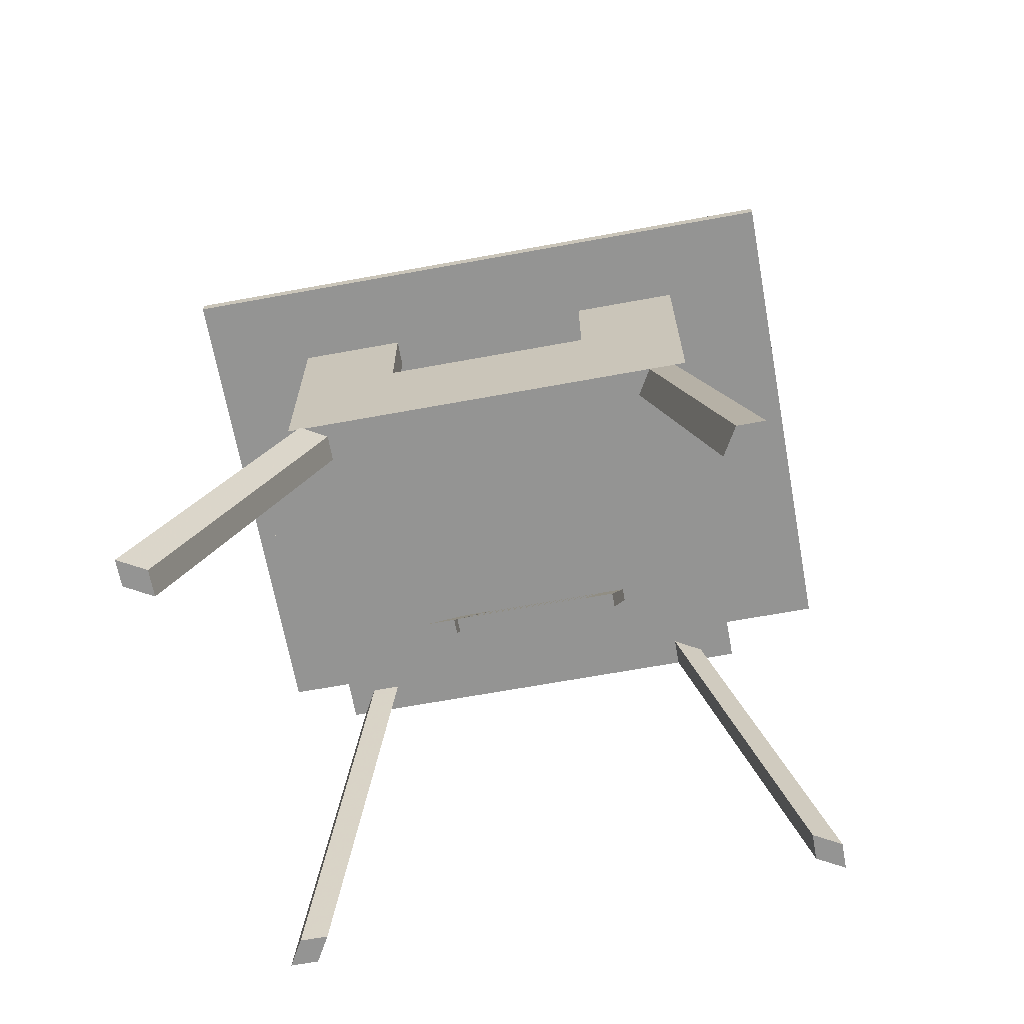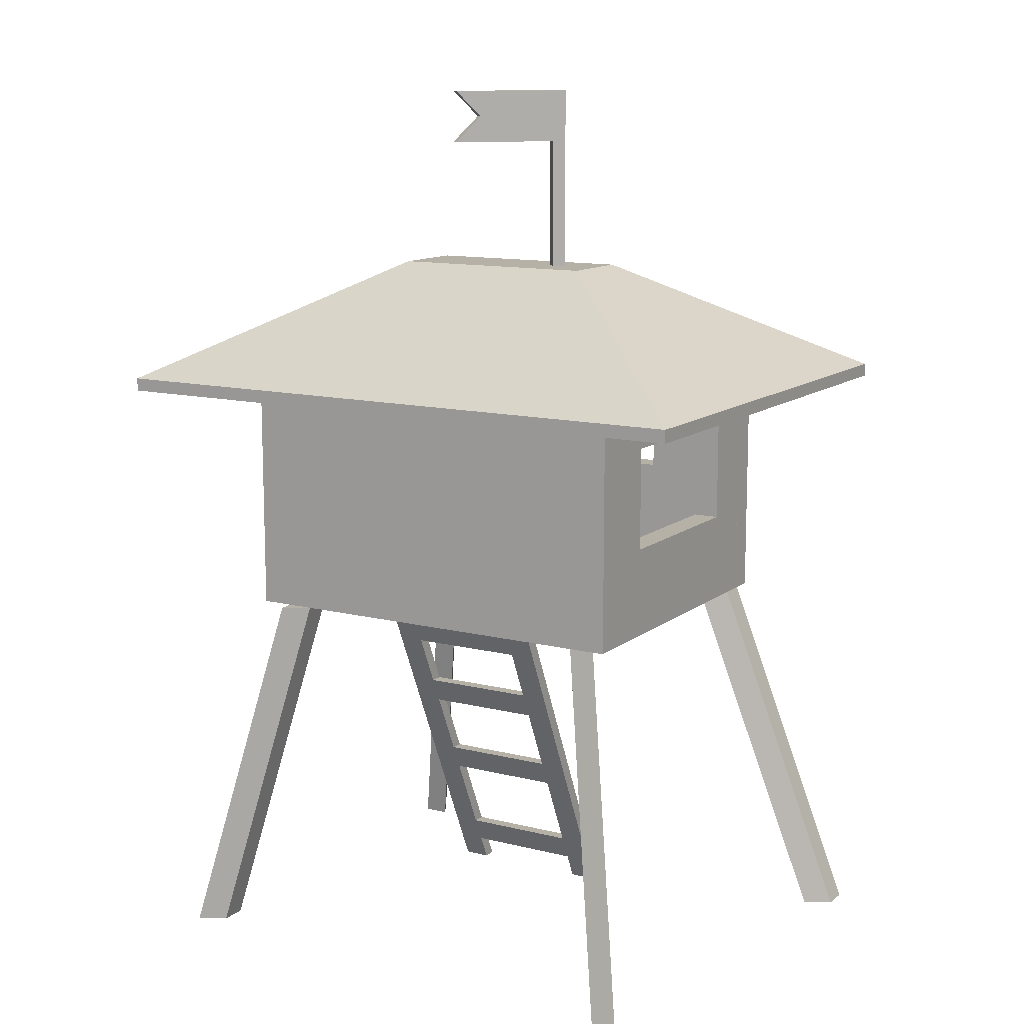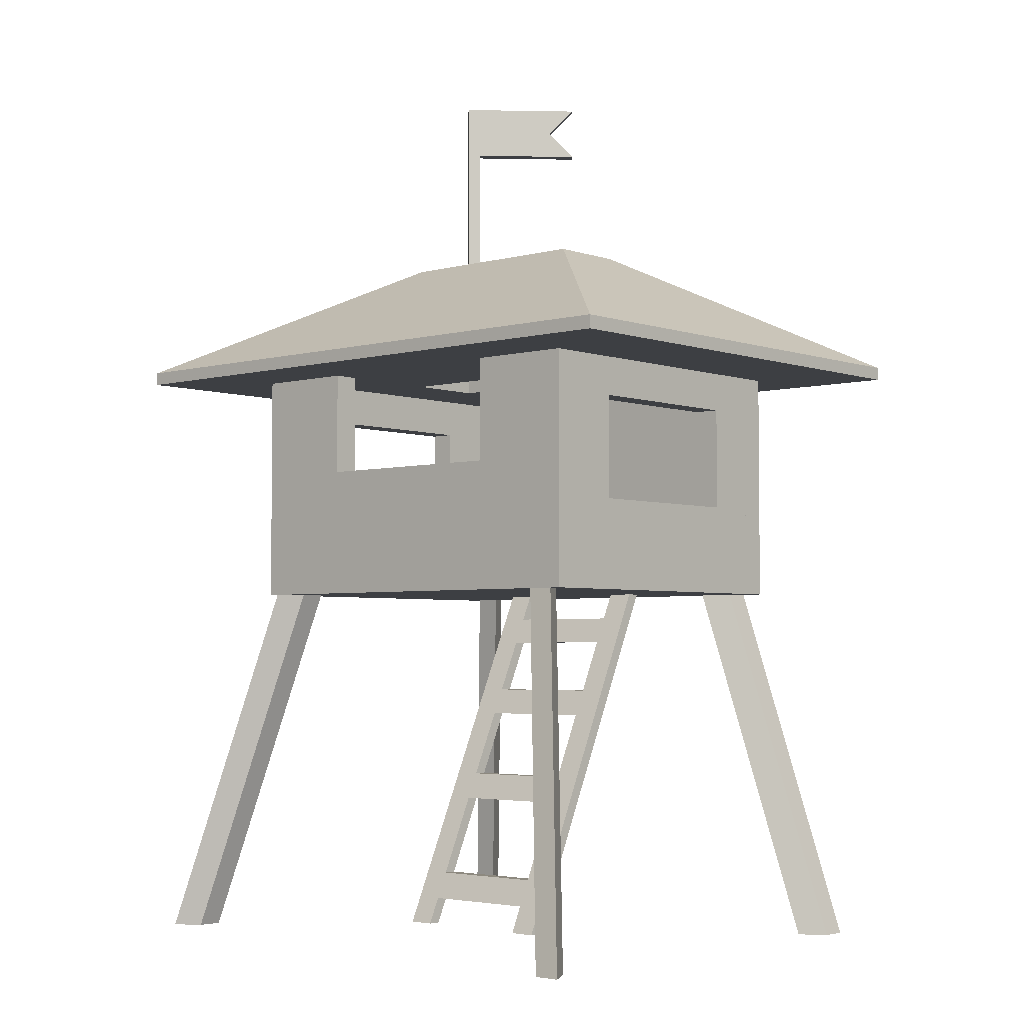
<metadata>
{"format":"obj","ext":"obj","renderer":"f3d","projection":"perspective","resolution":1024,"background":"white","views":[{"elev":-67.0,"azim":-169.6,"up":"+Z"},{"elev":12.1,"azim":30.6,"up":"+Z"},{"elev":-3.8,"azim":-138.4,"up":"+Z"}]}
</metadata>
<code>
g world.worldspawn.Brush_1
v -512 32 416
v -512 0 416
v -1024 0 416
v -1024 32 416
v -1024 0 128
v -512 0 128
v -512 32 128
v -1024 32 128
v -1024 0 416
v -1024 0 128
v -1024 32 128
v -1024 32 416
v -512 32 128
v -512 0 128
v -512 0 416
v -512 32 416
v -1024 32 128
v -512 32 128
v -512 32 416
v -1024 32 416
v -512 0 416
v -512 0 128
v -1024 0 128
v -1024 0 416
f 4 3 2 1
f 8 7 6 5
f 12 11 10 9
f 16 15 14 13
f 20 19 18 17
f 24 23 22 21
g world.worldspawn.Brush_2
v -512 384 208
v -512 32 208
v -544 32 208
v -544 384 208
v -544 32 128
v -512 32 128
v -512 384 128
v -544 384 128
v -544 32 208
v -544 32 128
v -544 384 128
v -544 384 208
v -512 384 128
v -512 32 128
v -512 32 208
v -512 384 208
v -544 384 128
v -512 384 128
v -512 384 208
v -544 384 208
v -512 32 208
v -512 32 128
v -544 32 128
v -544 32 208
f 28 27 26 25
f 32 31 30 29
f 36 35 34 33
f 40 39 38 37
f 44 43 42 41
f 48 47 46 45
g world.worldspawn.Brush_3
v -896 416 416
v -896 384 416
v -1024 384 416
v -1024 416 416
v -1024 384 128
v -896 384 128
v -896 416 128
v -1024 416 128
v -1024 384 416
v -1024 384 128
v -1024 416 128
v -1024 416 416
v -896 416 128
v -896 384 128
v -896 384 416
v -896 416 416
v -1024 416 128
v -896 416 128
v -896 416 416
v -1024 416 416
v -896 384 416
v -896 384 128
v -1024 384 128
v -1024 384 416
f 52 51 50 49
f 56 55 54 53
f 60 59 58 57
f 64 63 62 61
f 68 67 66 65
f 72 71 70 69
g world.worldspawn.Brush_4
v -640 256 544
v -640 160 544
v -896 160 544
v -896 256 544
v -896 160 512
v -640 160 512
v -640 256 512
v -896 256 512
v -896 160 544
v -896 160 512
v -896 256 512
v -896 256 544
v -640 256 512
v -640 160 512
v -640 160 544
v -640 256 544
v -896 256 512
v -640 256 512
v -640 256 544
v -896 256 544
v -640 160 544
v -640 160 512
v -896 160 512
v -896 160 544
f 76 75 74 73
f 80 79 78 77
f 84 83 82 81
f 88 87 86 85
f 92 91 90 89
f 96 95 94 93
g world.worldspawn.Brush_5
v -384 208 384
v -384 336 384
v -640 336 384
v -640 208 384
v -640 208 544
v -384 208 400
v -384 208 384
v -640 208 384
v -384 336 384
v -384 336 400
v -560 336 499
v -640 336 499
v -640 336 384
v -640 336 384
v -640 336 499
v -640 256 544
v -640 208 544
v -640 208 384
v -384 208 400
v -384 336 400
v -384 336 384
v -384 208 384
v -640 256 544
v -560 336 499
v -384 336 400
v -384 208 400
v -640 208 544
v -640 336 499
v -560 336 499
v -640 256 544
f 100 99 98 97
f 104 103 102 101
f 109 108 107 106 105
f 114 113 112 111 110
f 118 117 116 115
f 123 122 121 120 119
f 126 125 124
g world.worldspawn.Brush_6
v -384 512 384
v -1152 512 384
v -1152 256 384
v -384 256 384
v -384 256 400
v -384 512 400
v -384 512 384
v -384 256 384
v -1152 512 384
v -1152 512 400
v -1152 256 400
v -1152 256 384
v -1152 256 384
v -1152 256 400
v -896 256 544
v -640 256 544
v -384 256 400
v -384 256 384
v -384 512 400
v -1152 512 400
v -1152 512 384
v -384 512 384
v -640 256 544
v -896 256 544
v -1152 512 400
v -384 512 400
v -1152 256 400
v -1152 512 400
v -896 256 544
v -640 256 544
v -384 512 400
v -384 256 400
f 130 129 128 127
f 134 133 132 131
f 138 137 136 135
f 144 143 142 141 140 139
f 148 147 146 145
f 152 151 150 149
f 155 154 153
f 158 157 156
g world.worldspawn.Brush_7
v -1152 336 384
v -1152 208 384
v -896 208 384
v -896 336 384
v -896 336 499
v -976 336 499
v -1152 336 400
v -1152 336 384
v -896 336 384
v -1152 208 384
v -1152 208 400
v -896 208 544
v -896 208 384
v -896 208 384
v -896 208 544
v -896 256 544
v -896 336 499
v -896 336 384
v -1152 336 400
v -1152 208 400
v -1152 208 384
v -1152 336 384
v -976 336 499
v -896 256 544
v -896 208 544
v -1152 208 400
v -1152 336 400
v -896 256 544
v -976 336 499
v -896 336 499
f 162 161 160 159
f 167 166 165 164 163
f 171 170 169 168
f 176 175 174 173 172
f 180 179 178 177
f 185 184 183 182 181
f 188 187 186
g world.worldspawn.Brush_8
v -384 80 384
v -384 208 384
v -640 208 384
v -640 80 384
v -640 80 499
v -560 80 499
v -384 80 400
v -384 80 384
v -640 80 384
v -384 208 384
v -384 208 400
v -640 208 544
v -640 208 384
v -640 208 384
v -640 208 544
v -640 160 544
v -640 80 499
v -640 80 384
v -384 80 400
v -384 208 400
v -384 208 384
v -384 80 384
v -560 80 499
v -640 160 544
v -640 208 544
v -384 208 400
v -384 80 400
v -640 160 544
v -560 80 499
v -640 80 499
f 192 191 190 189
f 197 196 195 194 193
f 201 200 199 198
f 206 205 204 203 202
f 210 209 208 207
f 215 214 213 212 211
f 218 217 216
g world.worldspawn.Brush_9
v -1152 -96 384
v -384 -96 384
v -384 160 384
v -1152 160 384
v -1152 160 400
v -1152 -96 400
v -1152 -96 384
v -1152 160 384
v -384 -96 384
v -384 -96 400
v -384 160 400
v -384 160 384
v -384 160 384
v -384 160 400
v -640 160 544
v -896 160 544
v -1152 160 400
v -1152 160 384
v -1152 -96 400
v -384 -96 400
v -384 -96 384
v -1152 -96 384
v -896 160 544
v -640 160 544
v -384 -96 400
v -1152 -96 400
v -384 160 400
v -384 -96 400
v -640 160 544
v -896 160 544
v -1152 -96 400
v -1152 160 400
f 222 221 220 219
f 226 225 224 223
f 230 229 228 227
f 236 235 234 233 232 231
f 240 239 238 237
f 244 243 242 241
f 247 246 245
f 250 249 248
g world.worldspawn.Brush_10
v -1152 208 384
v -1152 80 384
v -896 80 384
v -896 208 384
v -896 208 544
v -1152 208 400
v -1152 208 384
v -896 208 384
v -1152 80 384
v -1152 80 400
v -976 80 499
v -896 80 499
v -896 80 384
v -896 80 384
v -896 80 499
v -896 160 544
v -896 208 544
v -896 208 384
v -1152 208 400
v -1152 80 400
v -1152 80 384
v -1152 208 384
v -896 160 544
v -976 80 499
v -1152 80 400
v -1152 208 400
v -896 208 544
v -896 80 499
v -976 80 499
v -896 160 544
f 254 253 252 251
f 258 257 256 255
f 263 262 261 260 259
f 268 267 266 265 264
f 272 271 270 269
f 277 276 275 274 273
f 280 279 278
g world.worldspawn.Brush_11
v -512 384 416
v -512 32 416
v -544 32 416
v -544 384 416
v -544 32 336
v -512 32 336
v -512 384 336
v -544 384 336
v -544 32 416
v -544 32 336
v -544 384 336
v -544 384 416
v -512 384 336
v -512 32 336
v -512 32 416
v -512 384 416
v -544 384 336
v -512 384 336
v -512 384 416
v -544 384 416
v -512 32 416
v -512 32 336
v -544 32 336
v -544 32 416
f 284 283 282 281
f 288 287 286 285
f 292 291 290 289
f 296 295 294 293
f 300 299 298 297
f 304 303 302 301
g world.worldspawn.Brush_12
v -512 384 336
v -512 320 336
v -544 320 336
v -544 384 336
v -544 320 208
v -512 320 208
v -512 384 208
v -544 384 208
v -544 320 336
v -544 320 208
v -544 384 208
v -544 384 336
v -512 384 208
v -512 320 208
v -512 320 336
v -512 384 336
v -544 384 208
v -512 384 208
v -512 384 336
v -544 384 336
v -512 320 336
v -512 320 208
v -544 320 208
v -544 320 336
f 308 307 306 305
f 312 311 310 309
f 316 315 314 313
f 320 319 318 317
f 324 323 322 321
f 328 327 326 325
g world.worldspawn.Brush_13
v -512 96 336
v -512 32 336
v -544 32 336
v -544 96 336
v -544 32 208
v -512 32 208
v -512 96 208
v -544 96 208
v -544 32 336
v -544 32 208
v -544 96 208
v -544 96 336
v -512 96 208
v -512 32 208
v -512 32 336
v -512 96 336
v -544 96 208
v -512 96 208
v -512 96 336
v -544 96 336
v -512 32 336
v -512 32 208
v -544 32 208
v -544 32 336
f 332 331 330 329
f 336 335 334 333
f 340 339 338 337
f 344 343 342 341
f 348 347 346 345
f 352 351 350 349
g world.worldspawn.Brush_14
v -992 96 336
v -992 32 336
v -1024 32 336
v -1024 96 336
v -1024 32 208
v -992 32 208
v -992 96 208
v -1024 96 208
v -1024 32 336
v -1024 32 208
v -1024 96 208
v -1024 96 336
v -992 96 208
v -992 32 208
v -992 32 336
v -992 96 336
v -1024 96 208
v -992 96 208
v -992 96 336
v -1024 96 336
v -992 32 336
v -992 32 208
v -1024 32 208
v -1024 32 336
f 356 355 354 353
f 360 359 358 357
f 364 363 362 361
f 368 367 366 365
f 372 371 370 369
f 376 375 374 373
g world.worldspawn.Brush_15
v -992 384 416
v -992 32 416
v -1024 32 416
v -1024 384 416
v -1024 32 336
v -992 32 336
v -992 384 336
v -1024 384 336
v -1024 32 416
v -1024 32 336
v -1024 384 336
v -1024 384 416
v -992 384 336
v -992 32 336
v -992 32 416
v -992 384 416
v -1024 384 336
v -992 384 336
v -992 384 416
v -1024 384 416
v -992 32 416
v -992 32 336
v -1024 32 336
v -1024 32 416
f 380 379 378 377
f 384 383 382 381
f 388 387 386 385
f 392 391 390 389
f 396 395 394 393
f 400 399 398 397
g world.worldspawn.Brush_16
v -992 384 336
v -992 320 336
v -1024 320 336
v -1024 384 336
v -1024 320 208
v -992 320 208
v -992 384 208
v -1024 384 208
v -1024 320 336
v -1024 320 208
v -1024 384 208
v -1024 384 336
v -992 384 208
v -992 320 208
v -992 320 336
v -992 384 336
v -1024 384 208
v -992 384 208
v -992 384 336
v -1024 384 336
v -992 320 336
v -992 320 208
v -1024 320 208
v -1024 320 336
f 404 403 402 401
f 408 407 406 405
f 412 411 410 409
f 416 415 414 413
f 420 419 418 417
f 424 423 422 421
g world.worldspawn.Brush_17
v -992 384 208
v -992 32 208
v -1024 32 208
v -1024 384 208
v -1024 32 128
v -992 32 128
v -992 384 128
v -1024 384 128
v -1024 32 208
v -1024 32 128
v -1024 384 128
v -1024 384 208
v -992 384 128
v -992 32 128
v -992 32 208
v -992 384 208
v -1024 384 128
v -992 384 128
v -992 384 208
v -1024 384 208
v -992 32 208
v -992 32 128
v -1024 32 128
v -1024 32 208
f 428 427 426 425
f 432 431 430 429
f 436 435 434 433
f 440 439 438 437
f 444 443 442 441
f 448 447 446 445
g world.worldspawn.Brush_18
v -512 416 416
v -512 384 416
v -640 384 416
v -640 416 416
v -640 384 128
v -512 384 128
v -512 416 128
v -640 416 128
v -640 384 416
v -640 384 128
v -640 416 128
v -640 416 416
v -512 416 128
v -512 384 128
v -512 384 416
v -512 416 416
v -640 416 128
v -512 416 128
v -512 416 416
v -640 416 416
v -512 384 416
v -512 384 128
v -640 384 128
v -640 384 416
f 452 451 450 449
f 456 455 454 453
f 460 459 458 457
f 464 463 462 461
f 468 467 466 465
f 472 471 470 469
g world.worldspawn.Brush_19
v -640 416 256
v -640 384 256
v -896 384 256
v -896 416 256
v -896 384 128
v -640 384 128
v -640 416 128
v -896 416 128
v -896 384 256
v -896 384 128
v -896 416 128
v -896 416 256
v -640 416 128
v -640 384 128
v -640 384 256
v -640 416 256
v -896 416 128
v -640 416 128
v -640 416 256
v -896 416 256
v -640 384 256
v -640 384 128
v -896 384 128
v -896 384 256
f 476 475 474 473
f 480 479 478 477
f 484 483 482 481
f 488 487 486 485
f 492 491 490 489
f 496 495 494 493
g world.worldspawn.Brush_20
v -512 416 128
v -512 0 128
v -1024 0 128
v -1024 416 128
v -1024 0 112
v -512 0 112
v -512 416 112
v -1024 416 112
v -1024 0 128
v -1024 0 112
v -1024 416 112
v -1024 416 128
v -512 416 112
v -512 0 112
v -512 0 128
v -512 416 128
v -1024 416 112
v -512 416 112
v -512 416 128
v -1024 416 128
v -512 0 128
v -512 0 112
v -1024 0 112
v -1024 0 128
f 500 499 498 497
f 504 503 502 501
f 508 507 506 505
f 512 511 510 509
f 516 515 514 513
f 520 519 518 517
g world.worldspawn.Brush_21
v -512 416 112
v -512 0 112
v -1024 0 112
v -1024 416 112
v -1024 0 96
v -512 0 96
v -512 416 96
v -1024 416 96
v -1024 0 112
v -1024 0 96
v -1024 416 96
v -1024 416 112
v -512 416 96
v -512 0 96
v -512 0 112
v -512 416 112
v -1024 416 96
v -512 416 96
v -512 416 112
v -1024 416 112
v -512 0 112
v -512 0 96
v -1024 0 96
v -1024 0 112
f 524 523 522 521
f 528 527 526 525
f 532 531 530 529
f 536 535 534 533
f 540 539 538 537
f 544 543 542 541
g world.worldspawn.Brush_22
v -952 32 96
v -952 2.5e-05 96
v -984 -18.29 96
v -984 13.71 96
v -1104 -64 -352
v -1072 -45.71 -352
v -1072 -13.71 -352
v -1104 -32 -352
v -984 -18.29 96
v -1104 -64 -352
v -1104 -32 -352
v -984 13.71 96
v -1072 -13.71 -352
v -1072 -45.71 -352
v -952 2.5e-05 96
v -952 32 96
v -1104 -32 -352
v -1072 -13.71 -352
v -952 32 96
v -984 13.71 96
v -952 2.5e-05 96
v -1072 -45.71 -352
v -1104 -64 -352
v -984 -18.29 96
f 548 547 546 545
f 552 551 550 549
f 556 555 554 553
f 560 559 558 557
f 564 563 562 561
f 568 567 566 565
g world.worldspawn.Brush_23
v -576 32 96
v -544 32 96
v -525.7 0 96
v -557.7 0 96
v -448 -80 -352
v -466.3 -48 -352
v -498.3 -48 -352
v -480 -80 -352
v -525.7 0 96
v -448 -80 -352
v -480 -80 -352
v -557.7 0 96
v -498.3 -48 -352
v -466.3 -48 -352
v -544 32 96
v -576 32 96
v -480 -80 -352
v -498.3 -48 -352
v -576 32 96
v -557.7 0 96
v -544 32 96
v -466.3 -48 -352
v -448 -80 -352
v -525.7 0 96
f 572 571 570 569
f 576 575 574 573
f 580 579 578 577
f 584 583 582 581
f 588 587 586 585
f 592 591 590 589
g world.worldspawn.Brush_24
v -560 368 96
v -560 400 96
v -528 418.3 96
v -528 386.3 96
v -376 464 -352
v -408 445.7 -352
v -408 413.7 -352
v -376 432 -352
v -528 418.3 96
v -376 464 -352
v -376 432 -352
v -528 386.3 96
v -408 413.7 -352
v -408 445.7 -352
v -560 400 96
v -560 368 96
v -376 432 -352
v -408 413.7 -352
v -560 368 96
v -528 386.3 96
v -560 400 96
v -408 445.7 -352
v -376 464 -352
v -528 418.3 96
f 596 595 594 593
f 600 599 598 597
f 604 603 602 601
f 608 607 606 605
f 612 611 610 609
f 616 615 614 613
g world.worldspawn.Brush_25
v -960 384 96
v -992 384 96
v -1010 416 96
v -978.3 416 96
v -1088 496 -352
v -1070 464 -352
v -1038 464 -352
v -1056 496 -352
v -1010 416 96
v -1088 496 -352
v -1056 496 -352
v -978.3 416 96
v -1038 464 -352
v -1070 464 -352
v -992 384 96
v -960 384 96
v -1056 496 -352
v -1038 464 -352
v -960 384 96
v -978.3 416 96
v -992 384 96
v -1070 464 -352
v -1088 496 -352
v -1010 416 96
f 620 619 618 617
f 624 623 622 621
f 628 627 626 625
f 632 631 630 629
f 636 635 634 633
f 640 639 638 637
g world.worldspawn.Brush_26
v -864 120 96
v -864 104 96
v -896 104 96
v -896 120 96
v -896 304 -336
v -864 304 -336
v -864 320 -336
v -896 320 -336
v -896 104 96
v -896 304 -336
v -896 320 -336
v -896 120 96
v -864 320 -336
v -864 304 -336
v -864 104 96
v -864 120 96
v -896 320 -336
v -864 320 -336
v -864 120 96
v -896 120 96
v -864 104 96
v -864 304 -336
v -896 304 -336
v -896 104 96
f 644 643 642 641
f 648 647 646 645
f 652 651 650 649
f 656 655 654 653
f 660 659 658 657
f 664 663 662 661
g world.worldspawn.Brush_27
v -688 120 96
v -688 104 96
v -720 104 96
v -720 120 96
v -720 304 -336
v -688 304 -336
v -688 320 -336
v -720 320 -336
v -720 104 96
v -720 304 -336
v -720 320 -336
v -720 120 96
v -688 320 -336
v -688 304 -336
v -688 104 96
v -688 120 96
v -720 320 -336
v -688 320 -336
v -688 120 96
v -720 120 96
v -688 104 96
v -688 304 -336
v -720 304 -336
v -720 104 96
f 668 667 666 665
f 672 671 670 669
f 676 675 674 673
f 680 679 678 677
f 684 683 682 681
f 688 687 686 685
g world.worldspawn.Brush_28
v -720 134.8 64
v -720 118.8 64
v -864 118.8 64
v -864 134.8 64
v -864 133.6 32
v -720 133.6 32
v -720 149.6 32
v -864 149.6 32
v -864 118.8 64
v -864 133.6 32
v -864 149.6 32
v -864 134.8 64
v -720 149.6 32
v -720 133.6 32
v -720 118.8 64
v -720 134.8 64
v -864 149.6 32
v -720 149.6 32
v -720 134.8 64
v -864 134.8 64
v -720 118.8 64
v -720 133.6 32
v -864 133.6 32
v -864 118.8 64
f 692 691 690 689
f 696 695 694 693
f 700 699 698 697
f 704 703 702 701
f 708 707 706 705
f 712 711 710 709
g world.worldspawn.Brush_29
v -720 179.3 -32
v -720 163.3 -32
v -864 163.3 -32
v -864 179.3 -32
v -864 178.1 -64
v -720 178.1 -64
v -720 194.1 -64
v -864 194.1 -64
v -864 163.3 -32
v -864 178.1 -64
v -864 194.1 -64
v -864 179.3 -32
v -720 194.1 -64
v -720 178.1 -64
v -720 163.3 -32
v -720 179.3 -32
v -864 194.1 -64
v -720 194.1 -64
v -720 179.3 -32
v -864 179.3 -32
v -720 163.3 -32
v -720 178.1 -64
v -864 178.1 -64
v -864 163.3 -32
f 716 715 714 713
f 720 719 718 717
f 724 723 722 721
f 728 727 726 725
f 732 731 730 729
f 736 735 734 733
g world.worldspawn.Brush_30
v -720 231.1 -144
v -720 215.1 -144
v -864 215.1 -144
v -864 231.1 -144
v -864 229.9 -176
v -720 229.9 -176
v -720 245.9 -176
v -864 245.9 -176
v -864 215.1 -144
v -864 229.9 -176
v -864 245.9 -176
v -864 231.1 -144
v -720 245.9 -176
v -720 229.9 -176
v -720 215.1 -144
v -720 231.1 -144
v -864 245.9 -176
v -720 245.9 -176
v -720 231.1 -144
v -864 231.1 -144
v -720 215.1 -144
v -720 229.9 -176
v -864 229.9 -176
v -864 215.1 -144
f 740 739 738 737
f 744 743 742 741
f 748 747 746 745
f 752 751 750 749
f 756 755 754 753
f 760 759 758 757
g world.worldspawn.Brush_31
v -720 290.4 -272
v -720 274.4 -272
v -864 274.4 -272
v -864 290.4 -272
v -864 289.2 -304
v -720 289.2 -304
v -720 305.2 -304
v -864 305.2 -304
v -864 274.4 -272
v -864 289.2 -304
v -864 305.2 -304
v -864 290.4 -272
v -720 305.2 -304
v -720 289.2 -304
v -720 274.4 -272
v -720 290.4 -272
v -864 305.2 -304
v -720 305.2 -304
v -720 290.4 -272
v -864 290.4 -272
v -720 274.4 -272
v -720 289.2 -304
v -864 289.2 -304
v -864 274.4 -272
f 764 763 762 761
f 768 767 766 765
f 772 771 770 769
f 776 775 774 773
f 780 779 778 777
f 784 783 782 781
g world.worldspawn.Brush_32
v -698.2 201.4 768
v -709.5 212.7 768
v -698.2 224 768
v -686.9 212.7 768
v -698.2 224 544
v -709.5 212.7 544
v -698.2 201.4 544
v -686.9 212.7 544
v -698.2 224 768
v -698.2 224 544
v -686.9 212.7 544
v -686.9 212.7 768
v -698.2 201.4 544
v -709.5 212.7 544
v -709.5 212.7 768
v -698.2 201.4 768
v -686.9 212.7 544
v -698.2 201.4 544
v -698.2 201.4 768
v -686.9 212.7 768
v -709.5 212.7 768
v -709.5 212.7 544
v -698.2 224 544
v -698.2 224 768
f 788 787 786 785
f 792 791 790 789
f 796 795 794 793
f 800 799 798 797
f 804 803 802 801
f 808 807 806 805
g world.worldspawn.Brush_33
v -766.1 133.5 736
v -777.4 144.8 736
v -709.5 212.7 736
v -698.2 201.4 736
v -709.5 212.7 704
v -800 122.2 704
v -788.7 110.9 704
v -698.2 201.4 704
v -709.5 212.7 736
v -709.5 212.7 704
v -698.2 201.4 704
v -698.2 201.4 736
v -698.2 201.4 704
v -788.7 110.9 704
v -766.1 133.5 736
v -698.2 201.4 736
v -777.4 144.8 736
v -800 122.2 704
v -709.5 212.7 704
v -709.5 212.7 736
v -788.7 110.9 704
v -800 122.2 704
v -777.4 144.8 736
v -766.1 133.5 736
f 812 811 810 809
f 816 815 814 813
f 820 819 818 817
f 824 823 822 821
f 828 827 826 825
f 832 831 830 829
g world.worldspawn.Brush_34
v -788.7 110.9 768
v -800 122.2 768
v -709.5 212.7 768
v -698.2 201.4 768
v -709.5 212.7 736
v -777.4 144.8 736
v -766.1 133.5 736
v -698.2 201.4 736
v -709.5 212.7 768
v -709.5 212.7 736
v -698.2 201.4 736
v -698.2 201.4 768
v -698.2 201.4 736
v -766.1 133.5 736
v -788.7 110.9 768
v -698.2 201.4 768
v -800 122.2 768
v -777.4 144.8 736
v -709.5 212.7 736
v -709.5 212.7 768
v -766.1 133.5 736
v -777.4 144.8 736
v -800 122.2 768
v -788.7 110.9 768
f 836 835 834 833
f 840 839 838 837
f 844 843 842 841
f 848 847 846 845
f 852 851 850 849
f 856 855 854 853

</code>
